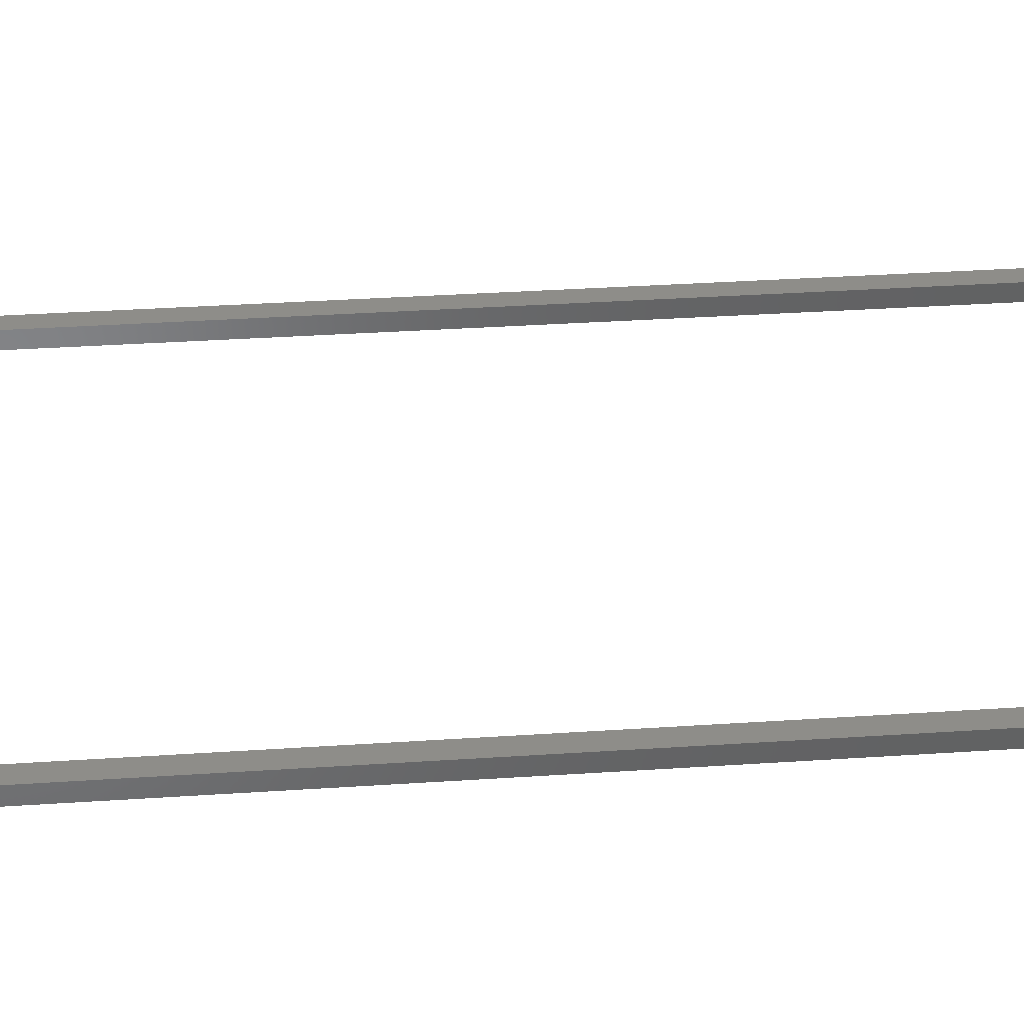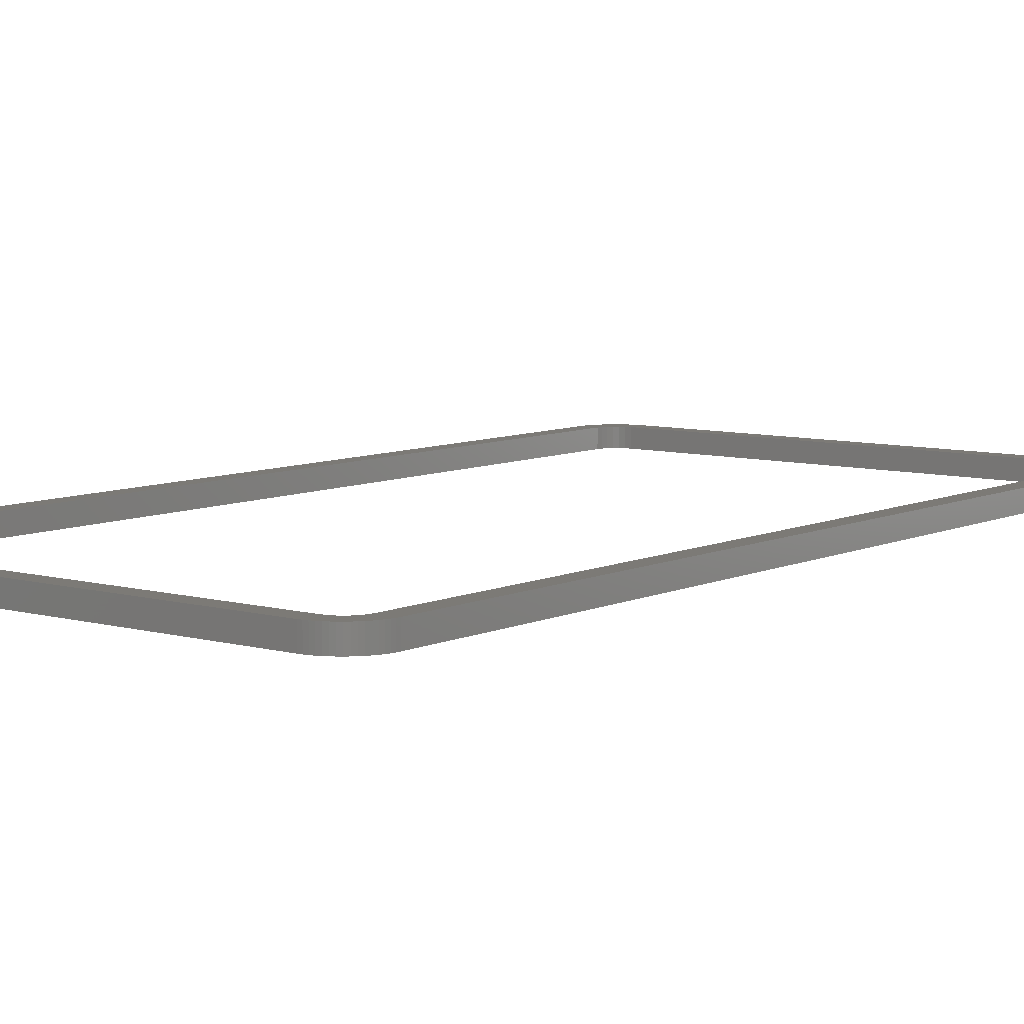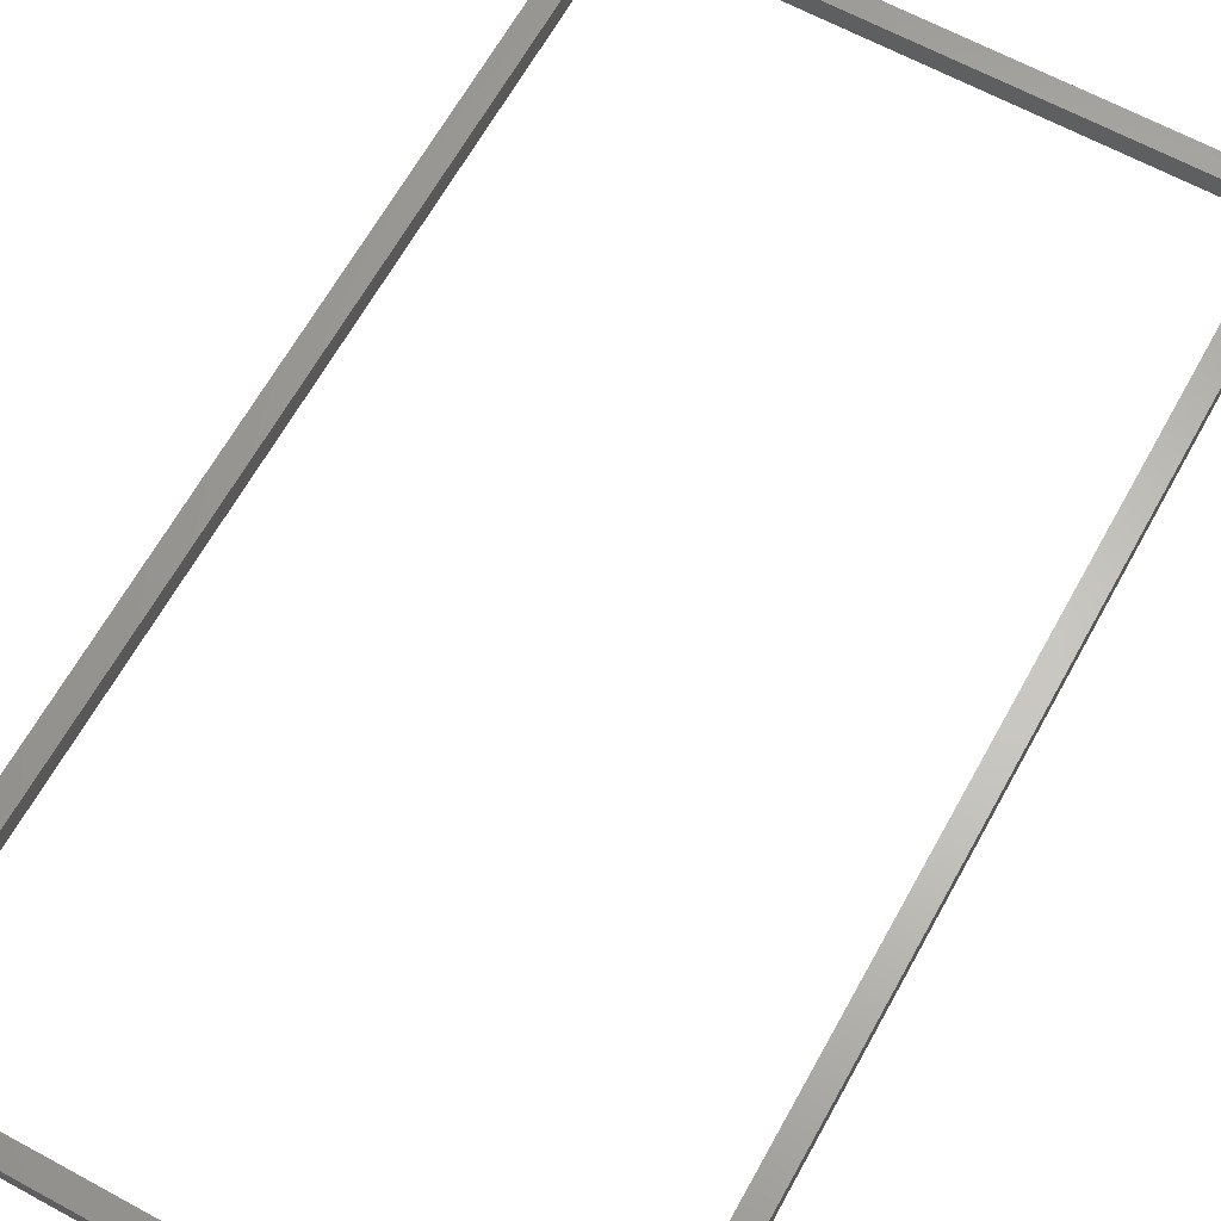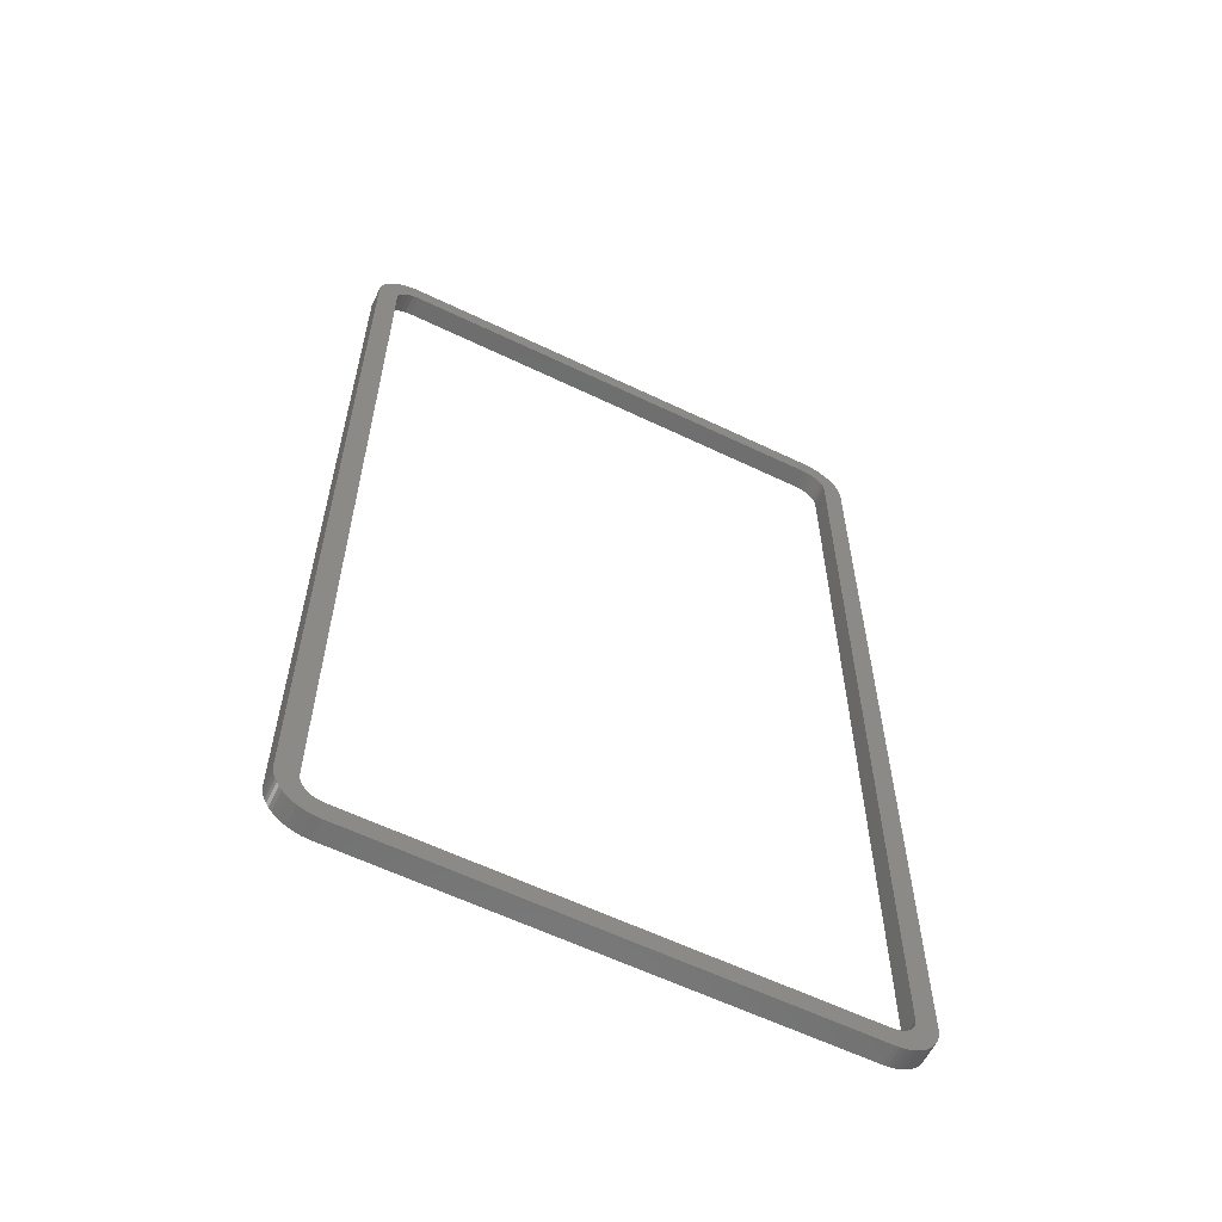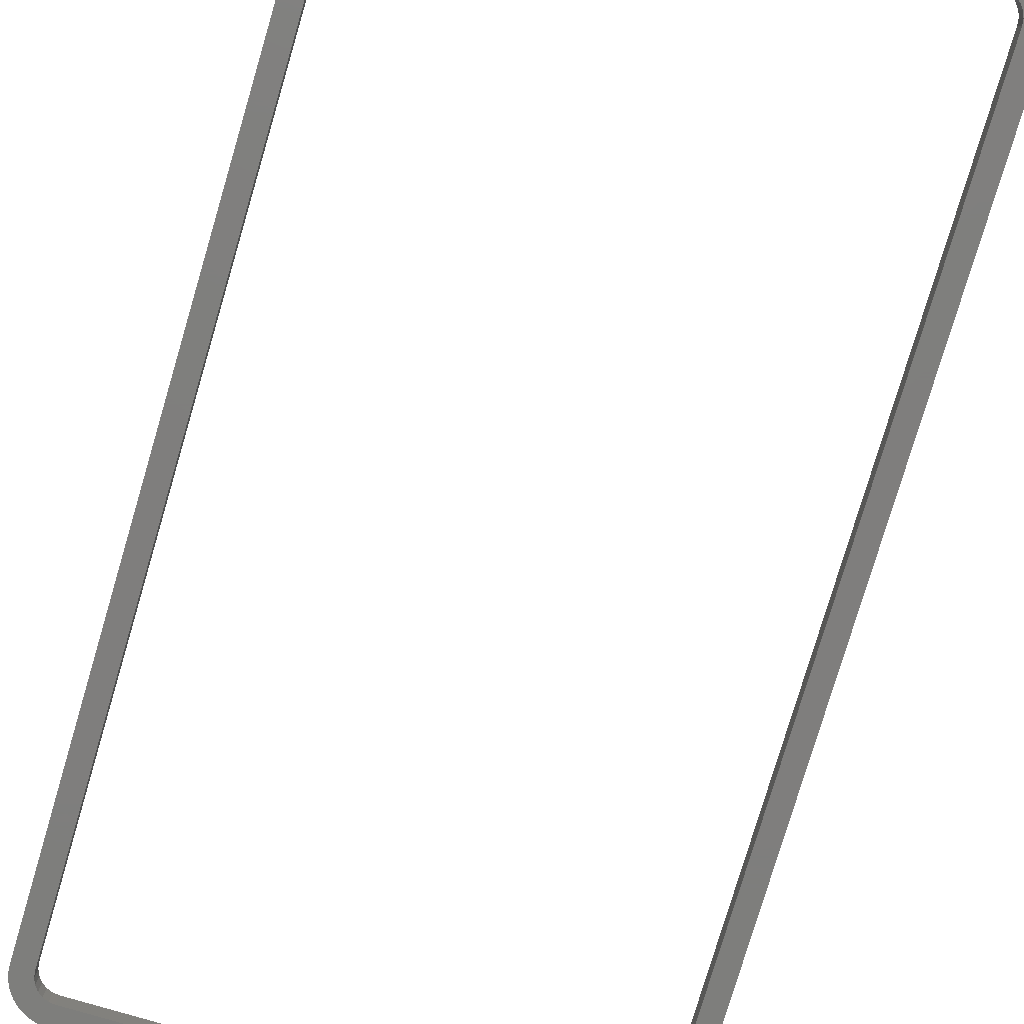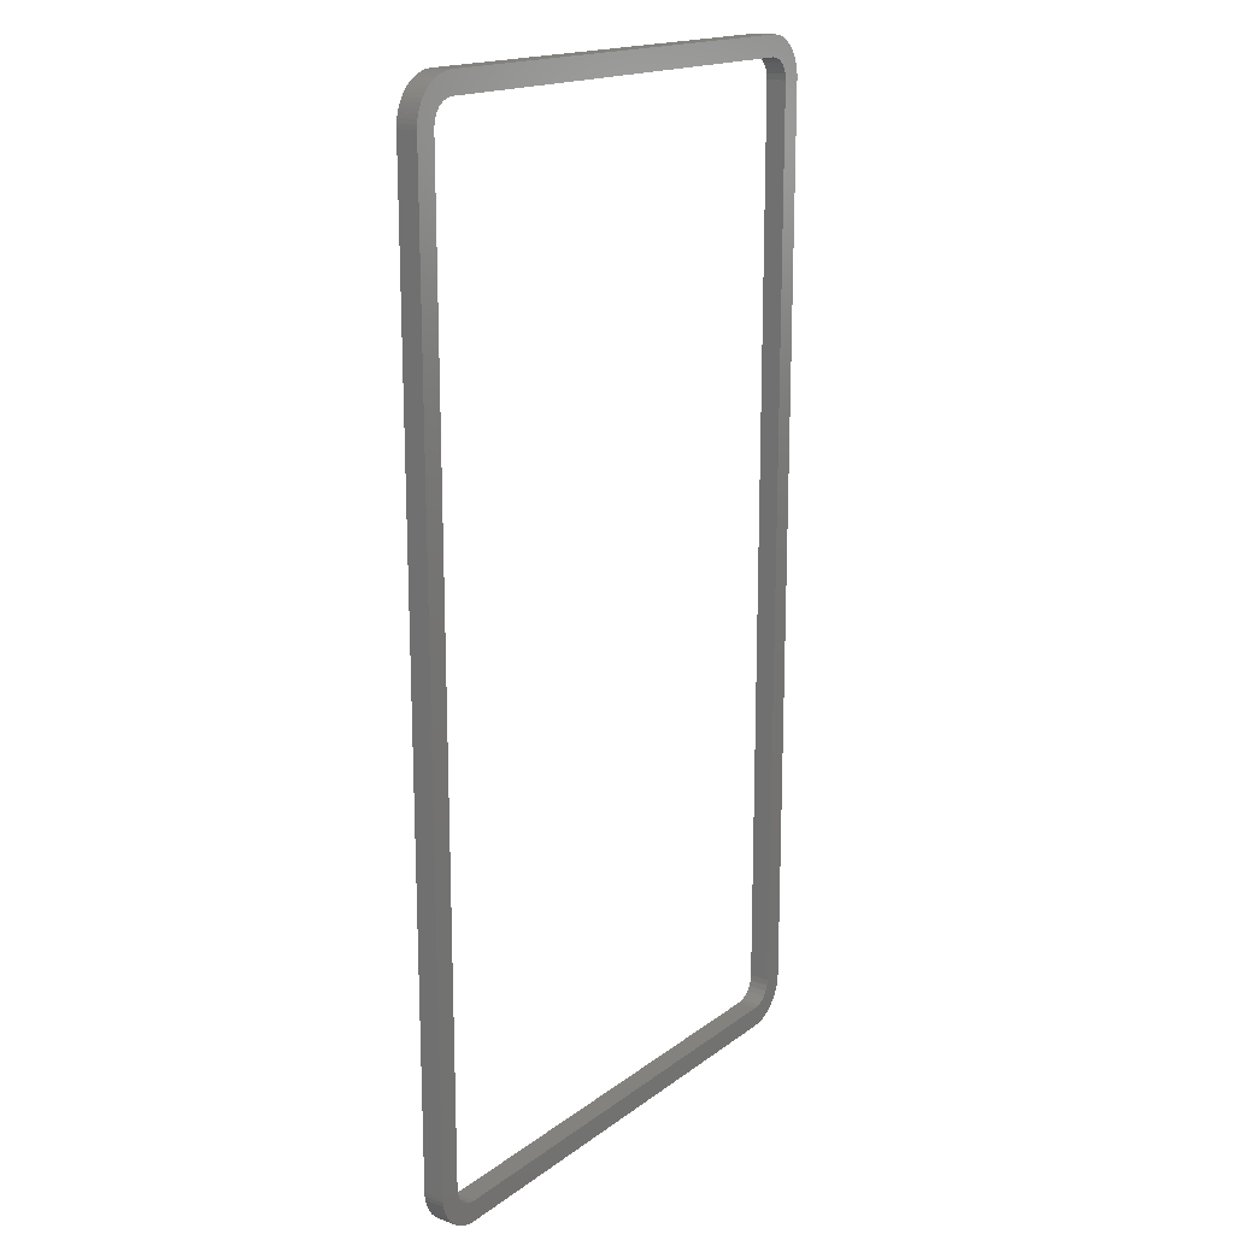
<metadata>
{"format":"stl","ext":"stl","renderer":"f3d","projection":"perspective","resolution":1024,"background":"white","views":[{"elev":39.5,"azim":-94.6,"up":"+Z"},{"elev":7.7,"azim":-142.0,"up":"+Z"},{"elev":64.2,"azim":28.8,"up":"+Z"},{"elev":-60.7,"azim":-26.1,"up":"+Y"},{"elev":-78.4,"azim":-16.5,"up":"+Z"},{"elev":17.3,"azim":125.4,"up":"+Y"}]}
</metadata>
<code>
# stl→obj: 192 verts, 384 faces
v -0.0675 0.112 0.033
v -0.0675 -0.112 0.033
v -0.0675 -0.112 0.038
v -0.0675 0.112 0.038
v -0.057 0.1225 0.038
v -0.057 0.1225 0.033
v -0.05803 0.1224 0.033
v -0.05803 0.1224 0.038
v -0.05905 0.1223 0.038
v -0.06005 0.122 0.038
v -0.05905 0.1223 0.033
v -0.06102 0.1217 0.038
v -0.06005 0.122 0.033
v -0.06195 0.1213 0.038
v -0.06102 0.1217 0.033
v -0.06283 0.1207 0.038
v -0.06195 0.1213 0.033
v -0.06283 0.1207 0.033
v -0.06366 0.1201 0.038
v -0.06366 0.1201 0.033
v -0.06442 0.1194 0.038
v -0.06442 0.1194 0.033
v -0.06512 0.1187 0.038
v -0.06512 0.1187 0.033
v -0.06573 0.1178 0.038
v -0.06573 0.1178 0.033
v -0.06626 0.1169 0.038
v -0.06626 0.1169 0.033
v -0.0667 0.116 0.038
v -0.0667 0.116 0.033
v -0.06705 0.115 0.038
v -0.06705 0.115 0.033
v -0.0673 0.114 0.038
v -0.0673 0.114 0.033
v -0.06745 0.113 0.038
v -0.06745 0.113 0.033
v 0.057 0.1225 0.033
v 0.057 0.1225 0.038
v 0.06745 0.113 0.038
v 0.0675 0.112 0.038
v 0.0675 0.112 0.033
v 0.0673 0.114 0.038
v 0.06745 0.113 0.033
v 0.0673 0.114 0.033
v 0.06705 0.115 0.038
v 0.06705 0.115 0.033
v 0.0667 0.116 0.038
v 0.0667 0.116 0.033
v 0.06626 0.1169 0.038
v 0.06626 0.1169 0.033
v 0.06573 0.1178 0.038
v 0.06573 0.1178 0.033
v 0.06512 0.1187 0.038
v 0.06512 0.1187 0.033
v 0.06442 0.1194 0.038
v 0.06442 0.1194 0.033
v 0.06366 0.1201 0.038
v 0.06366 0.1201 0.033
v 0.06283 0.1207 0.038
v 0.06283 0.1207 0.033
v 0.06195 0.1213 0.038
v 0.06195 0.1213 0.033
v 0.06102 0.1217 0.038
v 0.06102 0.1217 0.033
v 0.06005 0.122 0.038
v 0.06005 0.122 0.033
v 0.05905 0.1223 0.038
v 0.05905 0.1223 0.033
v 0.05803 0.1224 0.038
v 0.05803 0.1224 0.033
v 0.0675 -0.112 0.033
v 0.0675 -0.112 0.038
v 0.05803 -0.1224 0.038
v 0.057 -0.1225 0.038
v 0.057 -0.1225 0.033
v 0.05803 -0.1224 0.033
v 0.05905 -0.1223 0.038
v 0.05905 -0.1223 0.033
v 0.06005 -0.122 0.038
v 0.06005 -0.122 0.033
v 0.06102 -0.1217 0.038
v 0.06102 -0.1217 0.033
v 0.06195 -0.1213 0.038
v 0.06195 -0.1213 0.033
v 0.06283 -0.1207 0.038
v 0.06283 -0.1207 0.033
v 0.06366 -0.1201 0.038
v 0.06366 -0.1201 0.033
v 0.06442 -0.1194 0.038
v 0.06442 -0.1194 0.033
v 0.06512 -0.1187 0.038
v 0.06512 -0.1187 0.033
v 0.06573 -0.1178 0.038
v 0.06573 -0.1178 0.033
v 0.06626 -0.1169 0.038
v 0.06626 -0.1169 0.033
v 0.0667 -0.116 0.038
v 0.0667 -0.116 0.033
v 0.06705 -0.115 0.038
v 0.06705 -0.115 0.033
v 0.0673 -0.114 0.038
v 0.0673 -0.114 0.033
v 0.06745 -0.113 0.038
v 0.06745 -0.113 0.033
v -0.057 -0.1225 0.033
v -0.057 -0.1225 0.038
v -0.06745 -0.113 0.038
v -0.0673 -0.114 0.038
v -0.06745 -0.113 0.033
v -0.0673 -0.114 0.033
v -0.06705 -0.115 0.038
v -0.06705 -0.115 0.033
v -0.0667 -0.116 0.038
v -0.06626 -0.1169 0.038
v -0.0667 -0.116 0.033
v -0.06626 -0.1169 0.033
v -0.06573 -0.1178 0.038
v -0.06573 -0.1178 0.033
v -0.06512 -0.1187 0.038
v -0.06512 -0.1187 0.033
v -0.06442 -0.1194 0.038
v -0.06442 -0.1194 0.033
v -0.06366 -0.1201 0.038
v -0.06366 -0.1201 0.033
v -0.06283 -0.1207 0.038
v -0.06283 -0.1207 0.033
v -0.06195 -0.1213 0.038
v -0.06195 -0.1213 0.033
v -0.06102 -0.1217 0.038
v -0.06102 -0.1217 0.033
v -0.06005 -0.122 0.038
v -0.06005 -0.122 0.033
v -0.05905 -0.1223 0.038
v -0.05905 -0.1223 0.033
v -0.05803 -0.1224 0.038
v -0.05803 -0.1224 0.033
v -0.0625 -0.112 0.033
v -0.0625 -0.112 0.038
v -0.06231 -0.1134 0.038
v -0.06231 -0.1134 0.033
v -0.06176 -0.1148 0.033
v -0.06176 -0.1148 0.038
v -0.06089 -0.1159 0.038
v -0.06089 -0.1159 0.033
v -0.05975 -0.1168 0.033
v -0.05975 -0.1168 0.038
v -0.05842 -0.1173 0.033
v -0.05842 -0.1173 0.038
v -0.057 -0.1175 0.038
v -0.057 -0.1175 0.033
v 0.057 -0.1175 0.033
v 0.057 -0.1175 0.038
v 0.05842 -0.1173 0.038
v 0.05842 -0.1173 0.033
v 0.05975 -0.1168 0.033
v 0.05975 -0.1168 0.038
v 0.06089 -0.1159 0.033
v 0.06089 -0.1159 0.038
v 0.06176 -0.1148 0.033
v 0.06176 -0.1148 0.038
v 0.06231 -0.1134 0.033
v 0.06231 -0.1134 0.038
v 0.0625 -0.112 0.038
v 0.0625 -0.112 0.033
v 0.0625 0.112 0.038
v 0.0625 0.112 0.033
v 0.06231 0.1134 0.033
v 0.06231 0.1134 0.038
v 0.06176 0.1148 0.033
v 0.06176 0.1148 0.038
v 0.06089 0.1159 0.033
v 0.06089 0.1159 0.038
v 0.05975 0.1168 0.033
v 0.05975 0.1168 0.038
v 0.05842 0.1173 0.033
v 0.05842 0.1173 0.038
v 0.057 0.1175 0.033
v 0.057 0.1175 0.038
v -0.057 0.1175 0.038
v -0.057 0.1175 0.033
v -0.05842 0.1173 0.038
v -0.05842 0.1173 0.033
v -0.05975 0.1168 0.038
v -0.05975 0.1168 0.033
v -0.06089 0.1159 0.033
v -0.06089 0.1159 0.038
v -0.06176 0.1148 0.033
v -0.06176 0.1148 0.038
v -0.06231 0.1134 0.033
v -0.06231 0.1134 0.038
v -0.0625 0.112 0.033
v -0.0625 0.112 0.038
f 1 2 3
f 1 3 4
f 5 6 7
f 8 5 7
f 9 8 7
f 10 9 11
f 9 7 11
f 12 10 13
f 10 11 13
f 14 12 15
f 12 13 15
f 16 14 17
f 14 15 17
f 16 17 18
f 19 16 20
f 21 19 20
f 16 18 20
f 21 20 22
f 23 21 24
f 25 23 24
f 21 22 24
f 25 24 26
f 27 25 28
f 25 26 28
f 29 27 30
f 27 28 30
f 31 29 32
f 29 30 32
f 33 31 34
f 31 32 34
f 35 33 36
f 33 34 36
f 4 35 1
f 35 36 1
f 37 6 5
f 37 5 38
f 39 40 41
f 42 39 43
f 39 41 43
f 42 43 44
f 45 42 46
f 42 44 46
f 47 45 48
f 45 46 48
f 49 47 50
f 51 49 50
f 47 48 50
f 51 50 52
f 53 51 54
f 51 52 54
f 55 53 56
f 53 54 56
f 57 55 58
f 55 56 58
f 59 57 60
f 57 58 60
f 61 59 62
f 59 60 62
f 63 61 64
f 65 63 64
f 61 62 64
f 65 64 66
f 67 65 68
f 65 66 68
f 69 67 70
f 67 68 70
f 38 69 37
f 69 70 37
f 71 41 40
f 71 40 72
f 73 74 75
f 73 75 76
f 77 73 78
f 79 77 78
f 73 76 78
f 79 78 80
f 81 79 82
f 79 80 82
f 83 81 84
f 81 82 84
f 85 83 86
f 83 84 86
f 87 85 88
f 85 86 88
f 89 87 90
f 91 89 90
f 87 88 90
f 91 90 92
f 93 91 94
f 91 92 94
f 95 93 96
f 97 95 96
f 93 94 96
f 97 96 98
f 99 97 100
f 97 98 100
f 101 99 102
f 103 101 102
f 99 100 102
f 103 102 104
f 72 103 71
f 103 104 71
f 105 75 74
f 105 74 106
f 107 3 2
f 108 107 109
f 107 2 109
f 108 109 110
f 111 108 112
f 113 111 112
f 108 110 112
f 114 113 115
f 113 112 115
f 114 115 116
f 117 114 118
f 119 117 118
f 114 116 118
f 119 118 120
f 121 119 122
f 123 121 122
f 119 120 122
f 123 122 124
f 125 123 126
f 123 124 126
f 127 125 128
f 129 127 128
f 125 126 128
f 129 128 130
f 131 129 132
f 129 130 132
f 133 131 134
f 135 133 134
f 131 132 134
f 135 134 136
f 106 135 105
f 135 136 105
f 137 138 139
f 140 137 139
f 141 139 142
f 141 142 143
f 141 140 139
f 144 141 143
f 145 143 146
f 145 144 143
f 147 146 148
f 147 148 149
f 147 145 146
f 150 147 149
f 151 150 149
f 151 149 152
f 151 152 153
f 154 151 153
f 155 153 156
f 155 154 153
f 157 156 158
f 157 155 156
f 159 158 160
f 159 157 158
f 161 160 162
f 161 162 163
f 161 159 160
f 164 161 163
f 165 166 164
f 163 165 164
f 167 166 165
f 167 165 168
f 169 168 170
f 169 167 168
f 171 170 172
f 171 169 170
f 173 172 174
f 173 171 172
f 175 174 176
f 175 173 174
f 177 176 178
f 177 175 176
f 179 180 177
f 178 179 177
f 180 179 181
f 182 181 183
f 182 180 181
f 184 182 183
f 185 183 186
f 185 184 183
f 187 186 188
f 187 185 186
f 189 188 190
f 189 187 188
f 191 190 192
f 191 189 190
f 138 137 191
f 192 138 191
f 182 15 13
f 78 76 154
f 80 78 154
f 82 80 154
f 182 13 11
f 76 151 154
f 182 11 7
f 180 182 7
f 180 7 6
f 84 82 155
f 86 84 155
f 180 6 177
f 82 154 155
f 86 155 88
f 88 155 157
f 88 157 90
f 90 157 92
f 92 157 159
f 92 159 94
f 164 166 41
f 71 164 41
f 94 159 96
f 177 6 37
f 41 166 43
f 159 161 98
f 166 167 43
f 96 159 98
f 177 37 70
f 98 161 100
f 100 161 102
f 175 177 70
f 43 167 44
f 161 164 104
f 102 161 104
f 104 164 71
f 175 70 68
f 137 2 1
f 44 167 46
f 122 120 144
f 124 122 144
f 175 68 66
f 46 167 48
f 167 169 48
f 124 144 145
f 126 124 145
f 128 126 145
f 175 66 64
f 130 128 145
f 173 175 64
f 173 64 62
f 144 120 141
f 1 36 191
f 137 1 191
f 48 169 50
f 116 115 141
f 118 116 141
f 173 62 60
f 120 118 141
f 141 115 140
f 32 30 189
f 50 169 52
f 34 32 189
f 36 34 189
f 110 109 140
f 191 36 189
f 112 110 140
f 115 112 140
f 173 60 58
f 130 145 147
f 171 173 58
f 28 26 187
f 30 28 187
f 132 130 147
f 52 169 54
f 134 132 147
f 169 171 54
f 136 134 147
f 189 30 187
f 171 58 56
f 140 109 137
f 54 171 56
f 187 26 24
f 109 2 137
f 24 22 185
f 187 24 185
f 136 147 150
f 105 136 150
f 185 22 20
f 185 20 184
f 184 20 18
f 184 18 17
f 105 150 151
f 76 75 151
f 184 17 15
f 75 105 151
f 182 184 15
f 10 12 181
f 153 73 77
f 153 77 79
f 153 79 81
f 9 10 181
f 153 152 73
f 8 9 181
f 8 181 179
f 5 8 179
f 156 81 83
f 156 83 85
f 178 5 179
f 156 153 81
f 87 156 85
f 158 156 87
f 89 158 87
f 91 158 89
f 160 158 91
f 93 160 91
f 40 165 163
f 40 163 72
f 95 160 93
f 38 5 178
f 39 165 40
f 97 162 160
f 39 168 165
f 97 160 95
f 69 38 178
f 99 162 97
f 101 162 99
f 69 178 176
f 42 168 39
f 103 163 162
f 103 162 101
f 72 163 103
f 67 69 176
f 4 3 138
f 45 168 42
f 143 119 121
f 143 121 123
f 65 67 176
f 47 168 45
f 47 170 168
f 146 143 123
f 146 123 125
f 146 125 127
f 63 65 176
f 146 127 129
f 63 176 174
f 61 63 174
f 142 119 143
f 192 35 4
f 192 4 138
f 49 170 47
f 142 113 114
f 142 114 117
f 59 61 174
f 142 117 119
f 139 113 142
f 190 29 31
f 51 170 49
f 190 31 33
f 190 33 35
f 139 107 108
f 190 35 192
f 139 108 111
f 139 111 113
f 57 59 174
f 148 146 129
f 57 174 172
f 188 25 27
f 188 27 29
f 148 129 131
f 53 170 51
f 148 131 133
f 53 172 170
f 148 133 135
f 188 29 190
f 55 57 172
f 138 107 139
f 55 172 53
f 23 25 188
f 138 3 107
f 186 21 23
f 186 23 188
f 149 148 135
f 149 135 106
f 19 21 186
f 183 19 186
f 16 19 183
f 14 16 183
f 152 149 106
f 152 74 73
f 12 14 183
f 152 106 74
f 12 183 181

</code>
